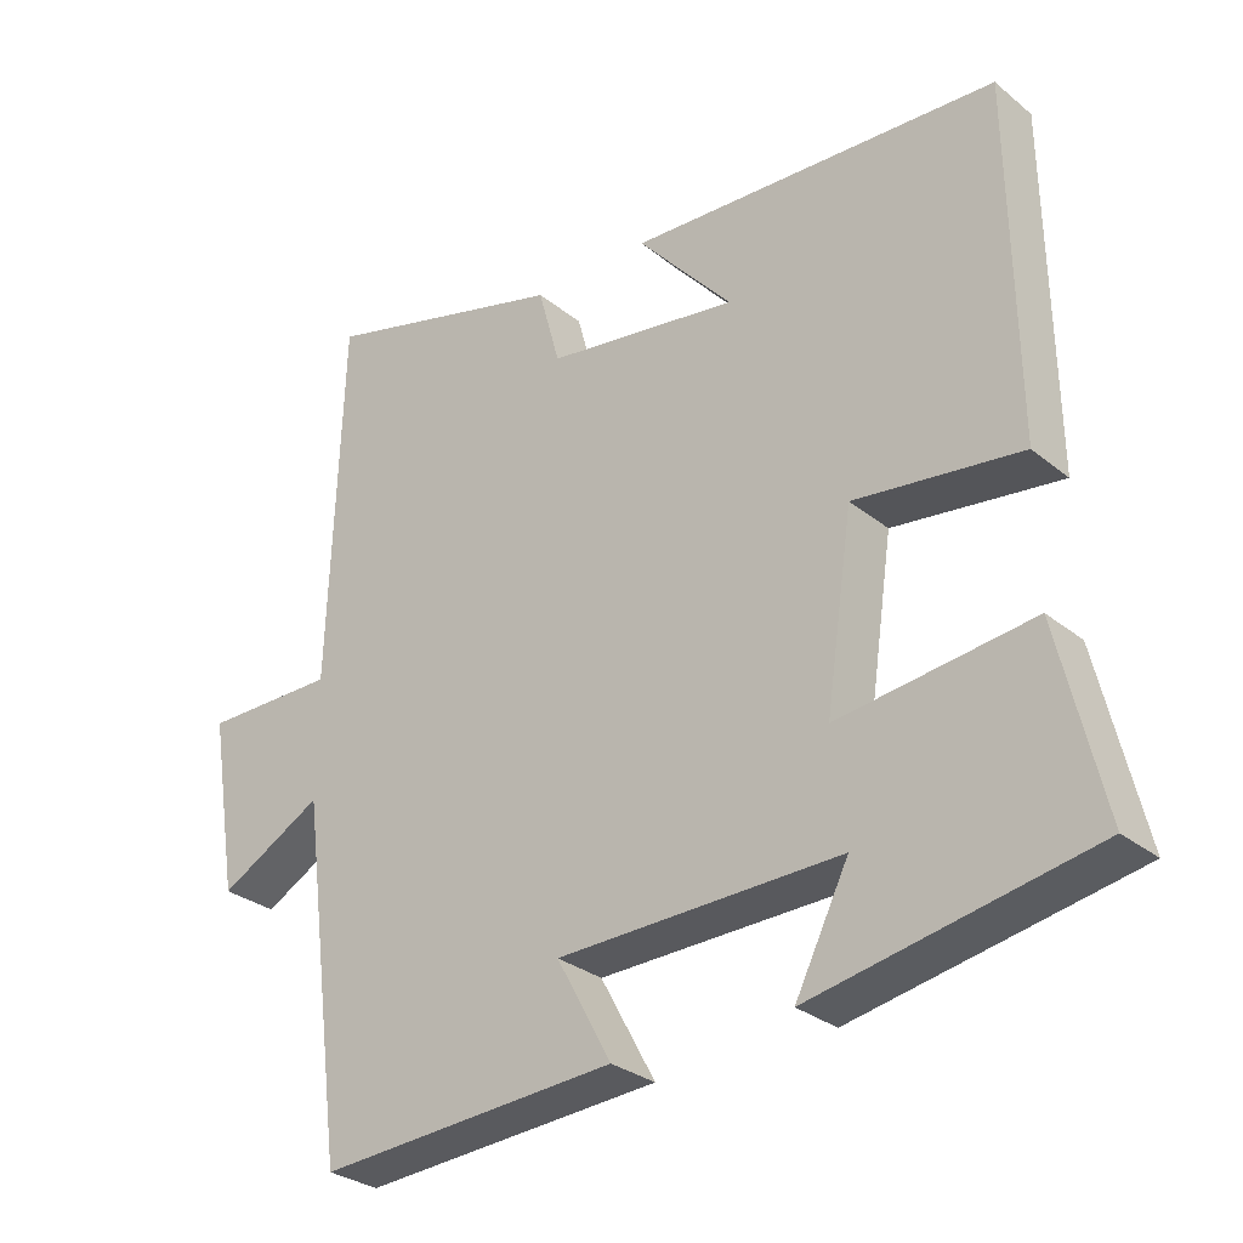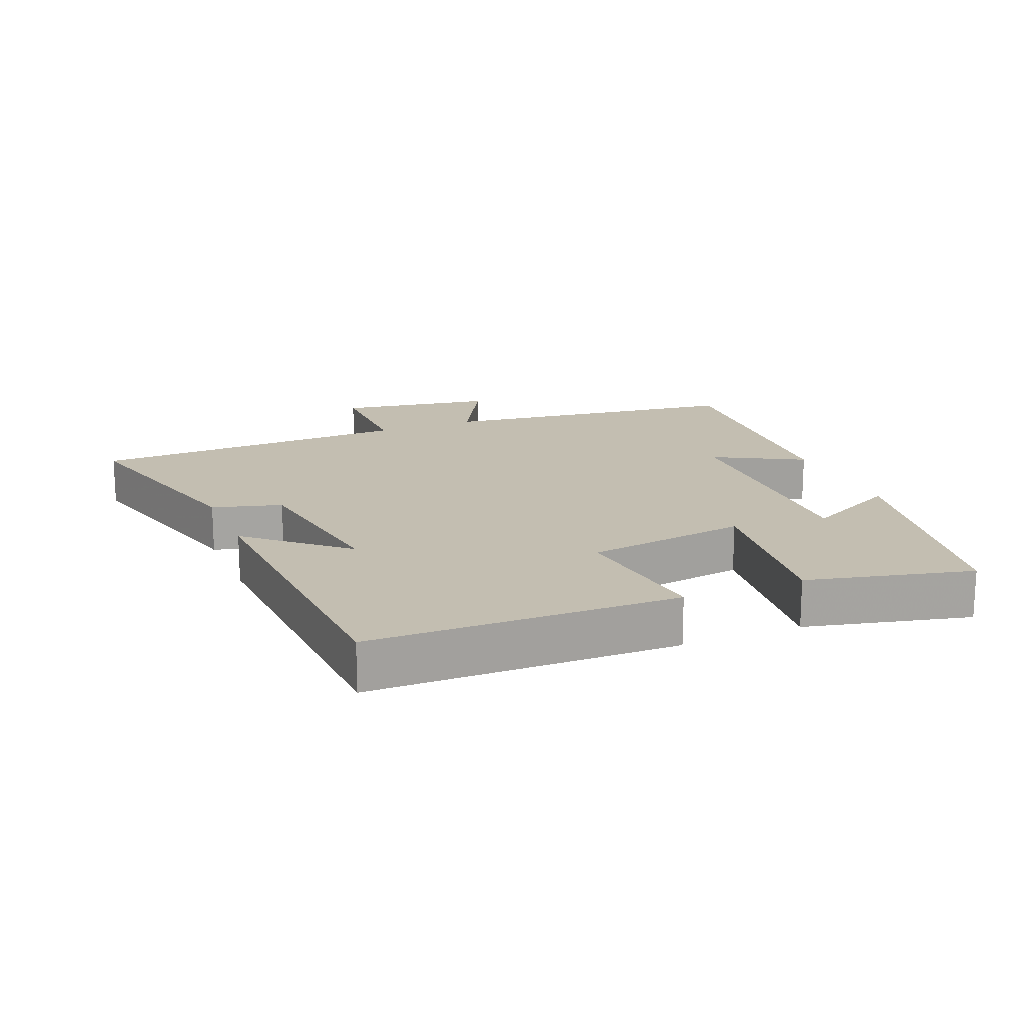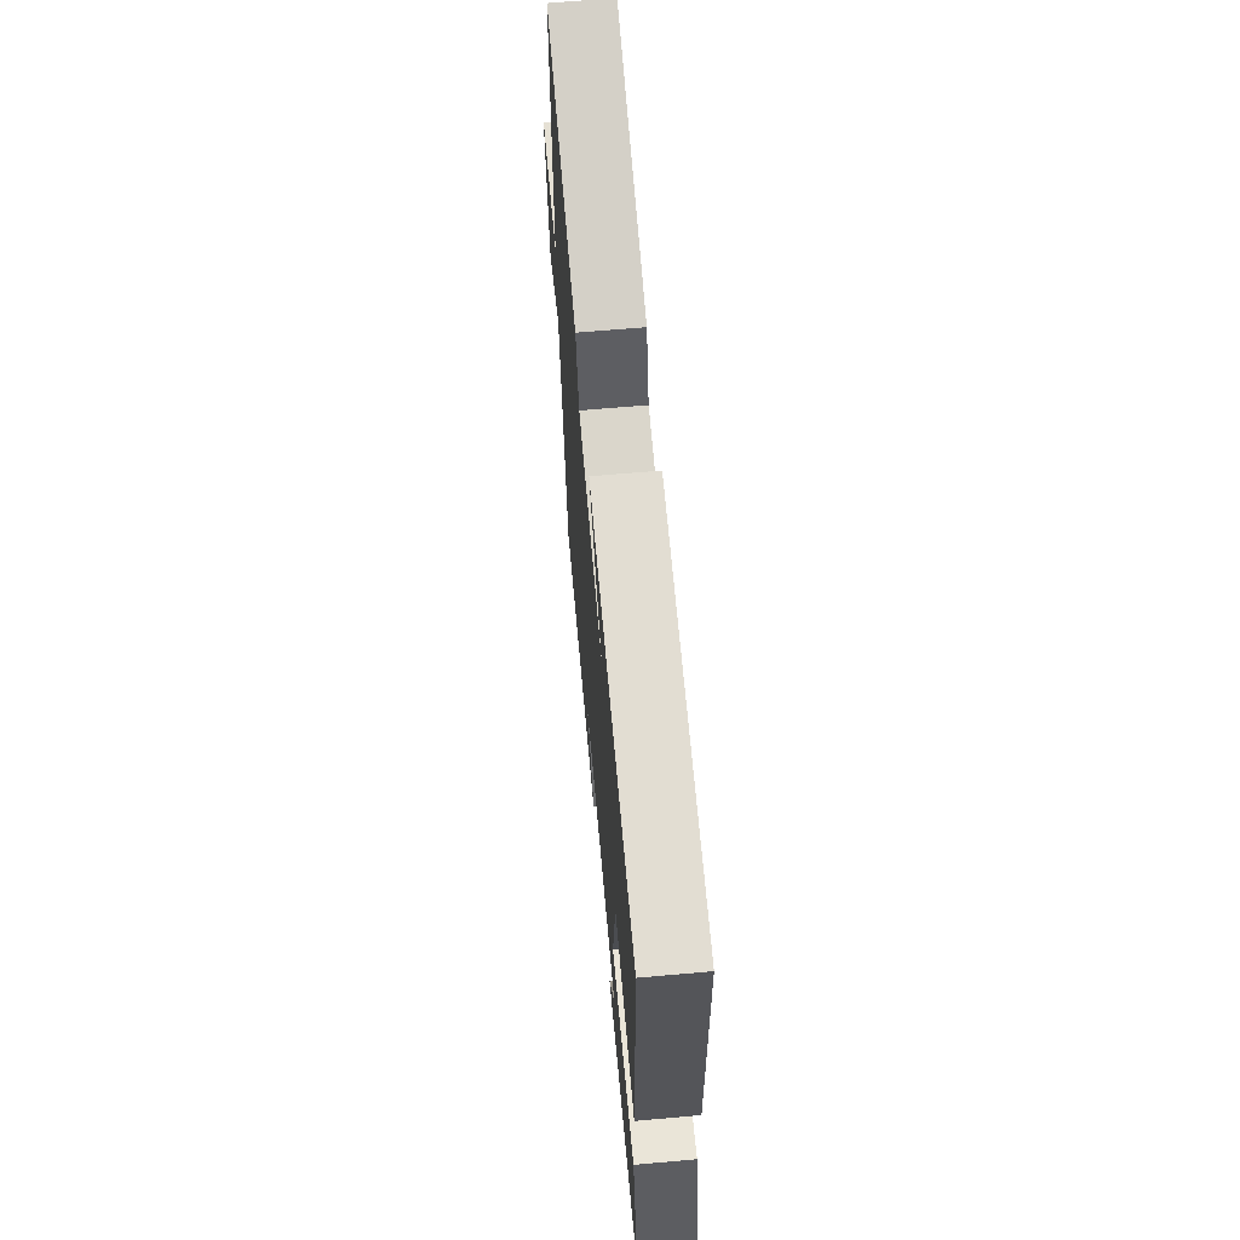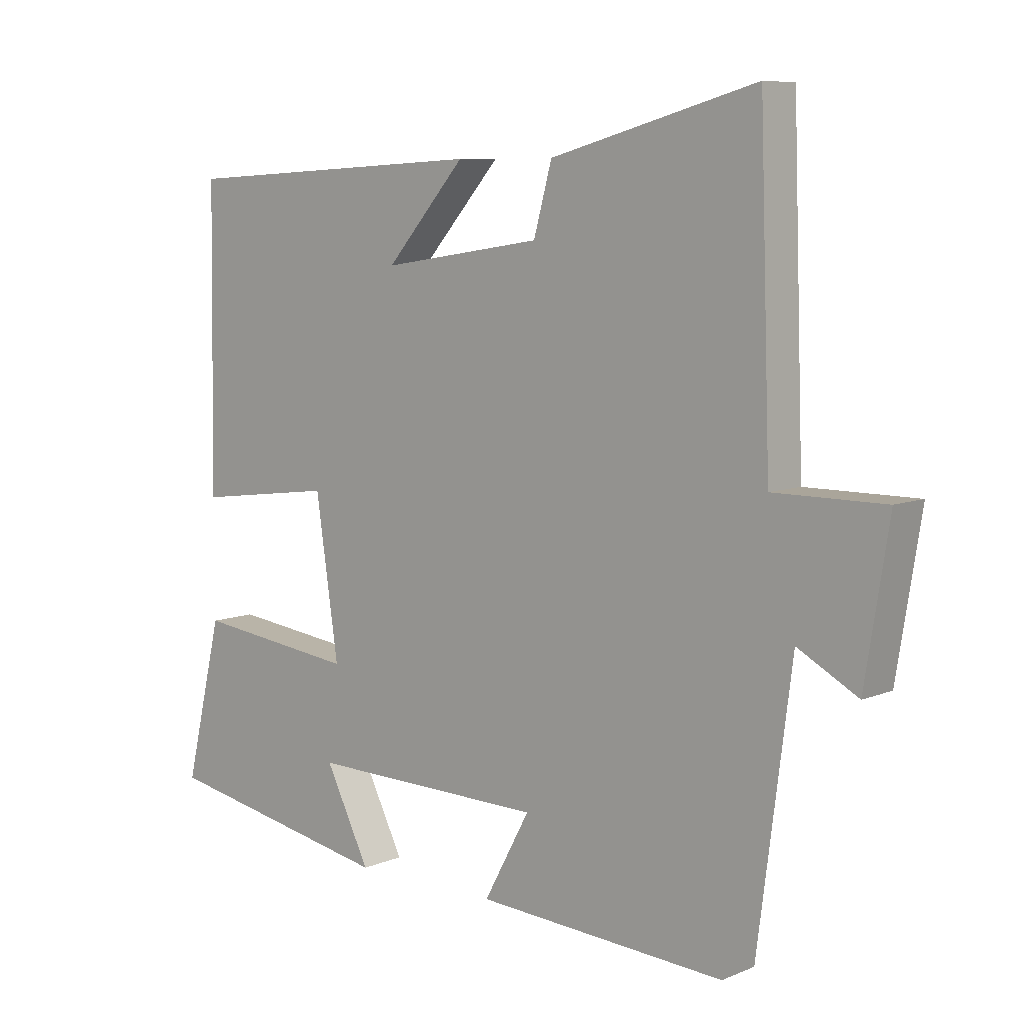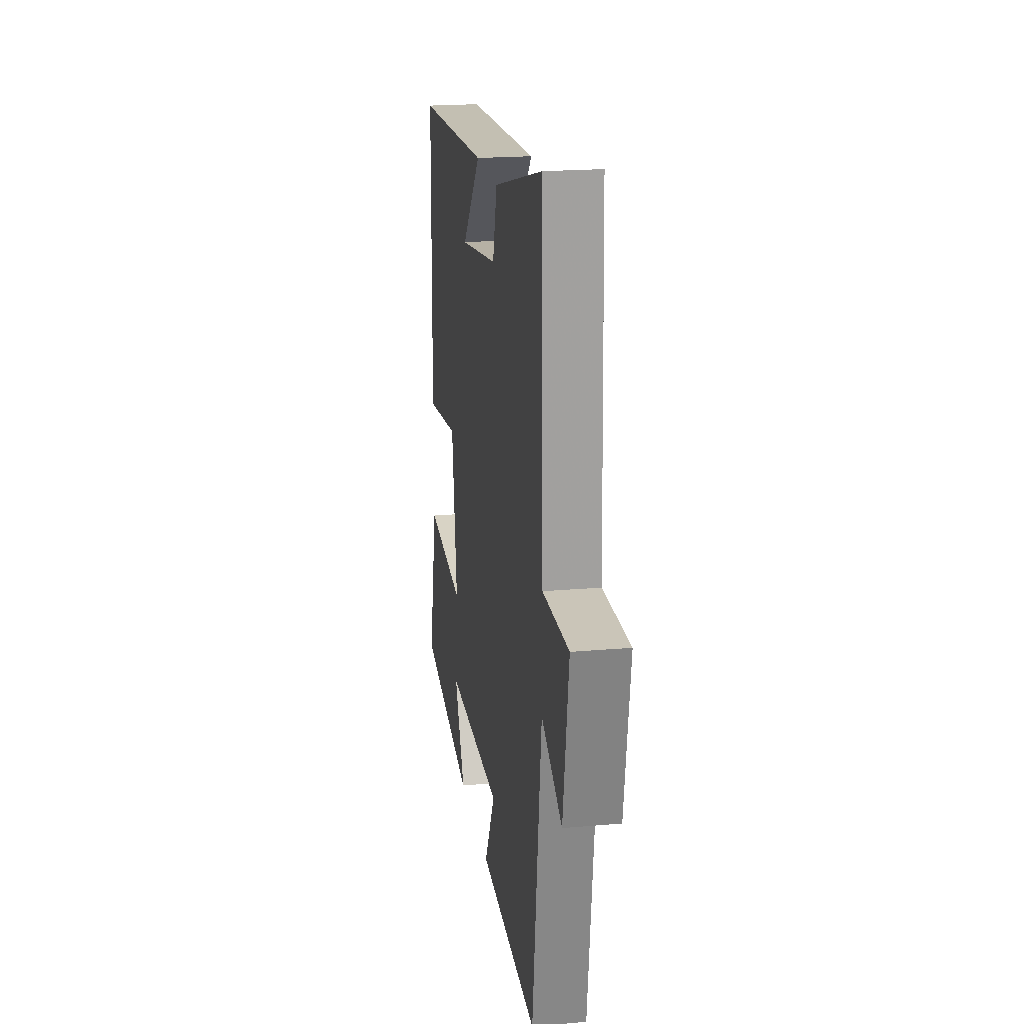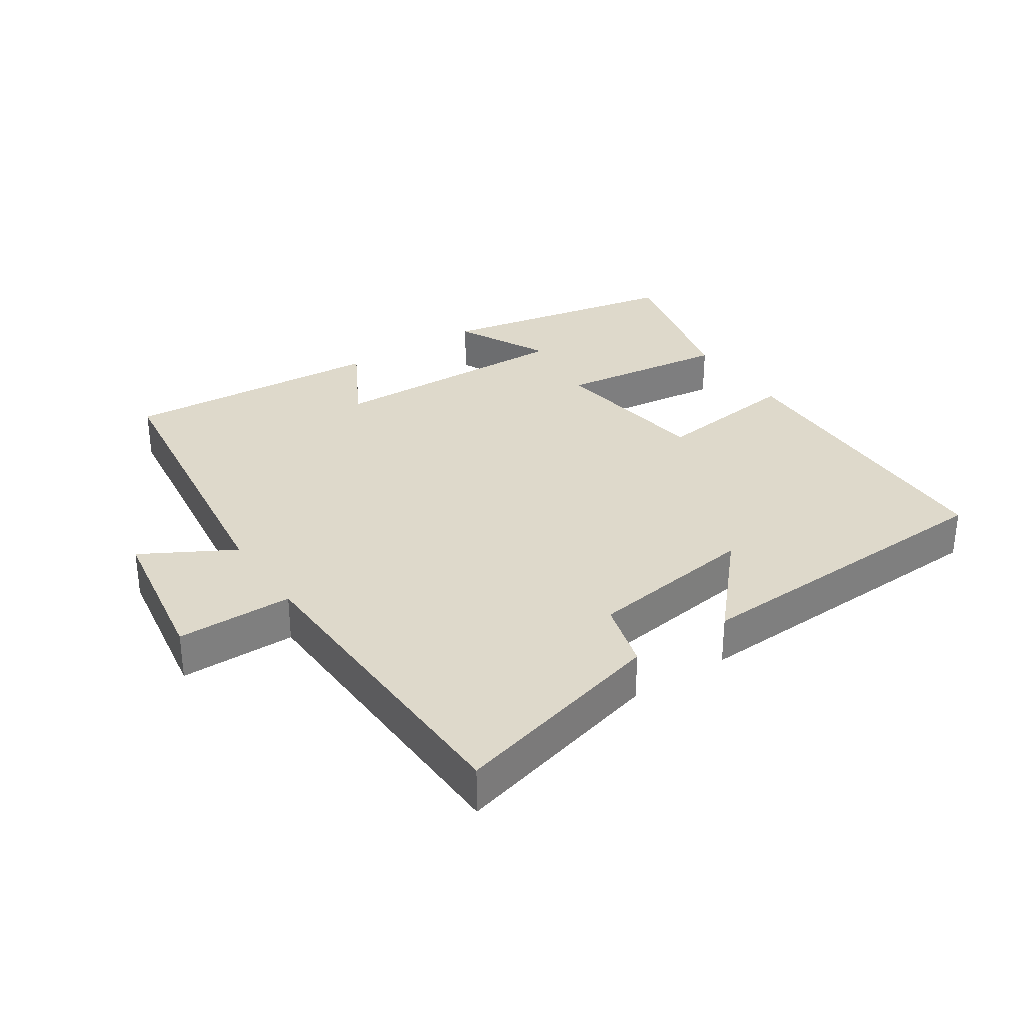
<metadata>
{"format":"obj","ext":"obj","renderer":"f3d","projection":"perspective","resolution":1024,"background":"white","views":[{"elev":-29.5,"azim":40.3,"up":"+Z"},{"elev":17.2,"azim":67.6,"up":"+Y"},{"elev":65.5,"azim":84.9,"up":"+Z"},{"elev":7.7,"azim":-138.8,"up":"+Z"},{"elev":20.5,"azim":-99.1,"up":"+Z"},{"elev":31.8,"azim":-33.5,"up":"+Y"}]}
</metadata>
<code>
v -0.483 0.07 0.588
v -0.156 0.07 0.5
v -0.127 0.07 0.395
v 0.129 0.07 0.357
v 0.002 0.07 0.5
v 0.493 0.07 0.475
v 0.5 0.07 0.007
v 0.279 0.07 0.035
v 0.243 0.07 -0.211
v 0.5 0.07 -0.179
v 0.559 0.07 -0.429
v 0.189 0.07 -0.5
v 0.26 0.07 -0.358
v -0.116 0.07 -0.366
v -0.043 0.07 -0.5
v -0.44 0.07 -0.526
v -0.5 0.07 -0.062
v -0.638 0.07 -0.138
v -0.676 0.07 0.098
v -0.5 0.07 0.098
v -0.483 0 0.588
v -0.156 0 0.5
v -0.127 0 0.395
v 0.129 0 0.357
v 0.002 0 0.5
v 0.493 0 0.475
v 0.5 0 0.007
v 0.279 0 0.035
v 0.243 0 -0.211
v 0.5 0 -0.179
v 0.559 0 -0.429
v 0.189 0 -0.5
v 0.26 0 -0.358
v -0.116 0 -0.366
v -0.043 0 -0.5
v -0.44 0 -0.526
v -0.5 0 -0.062
v -0.638 0 -0.138
v -0.676 0 0.098
v -0.5 0 0.098
f 17 18 19 20
f 16 17 20
f 15 16 20
f 14 15 20
f 13 14 20 1
f 10 11 12 13
f 9 10 13
f 9 13 1
f 8 9 1
f 4 5 6 7
f 3 4 7 8
f 1 2 3
f 1 3 8
f 40 39 38 37
f 40 37 36
f 40 36 35
f 40 35 34
f 21 40 34 33
f 33 32 31 30
f 33 30 29
f 21 33 29
f 21 29 28
f 27 26 25 24
f 28 27 24 23
f 23 22 21
f 28 23 21
f 1 21 22 2
f 2 22 23 3
f 3 23 24 4
f 4 24 25 5
f 5 25 26 6
f 6 26 27 7
f 7 27 28 8
f 8 28 29 9
f 9 29 30 10
f 10 30 31 11
f 11 31 32 12
f 12 32 33 13
f 13 33 34 14
f 14 34 35 15
f 15 35 36 16
f 16 36 37 17
f 17 37 38 18
f 18 38 39 19
f 19 39 40 20
f 20 40 21 1

</code>
